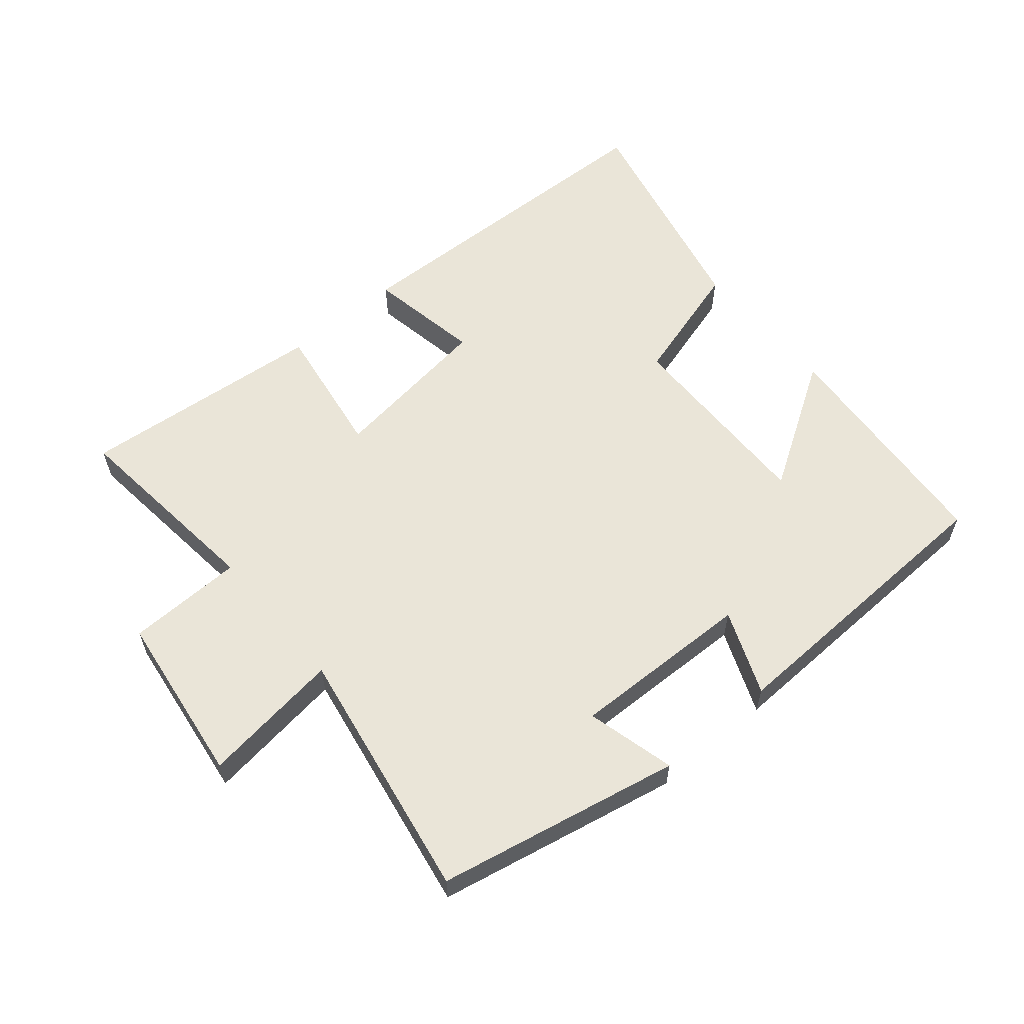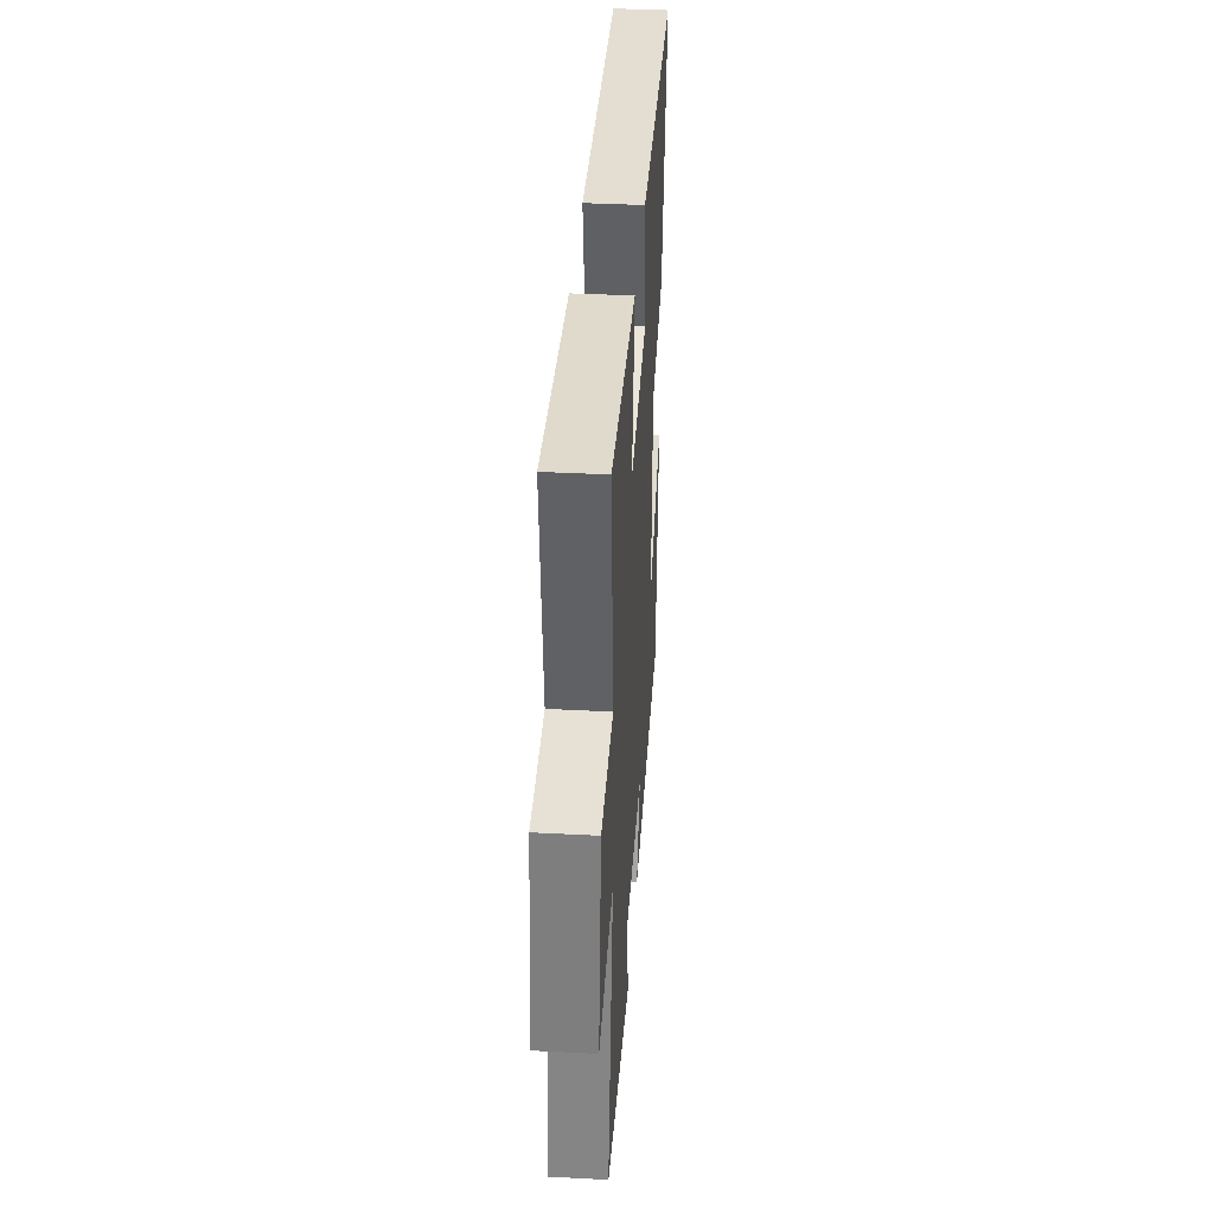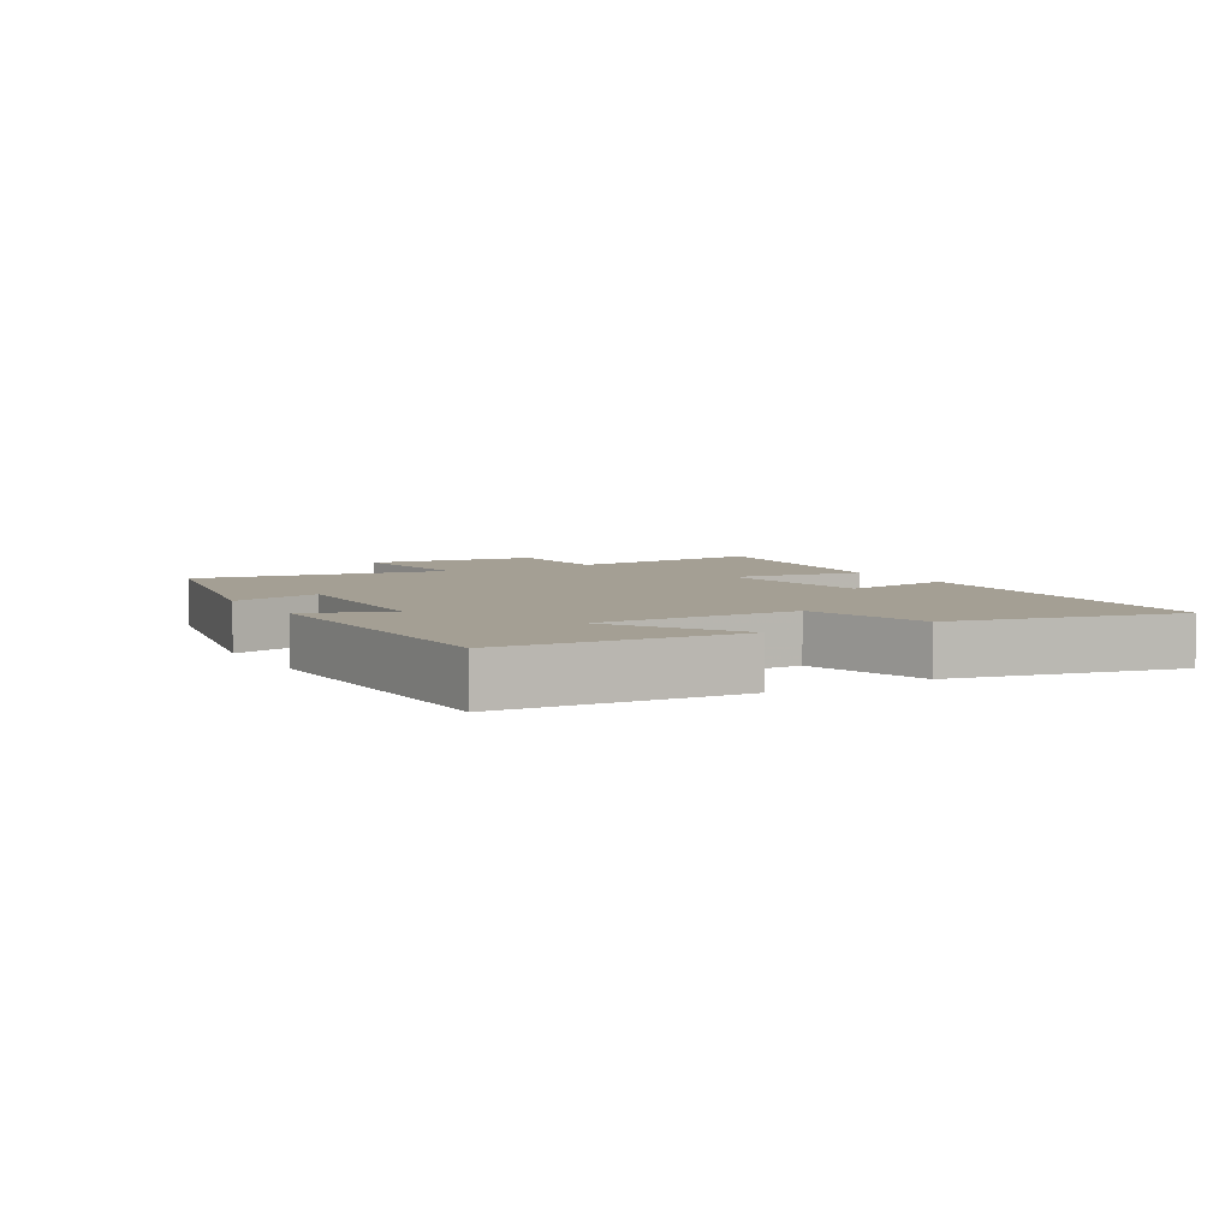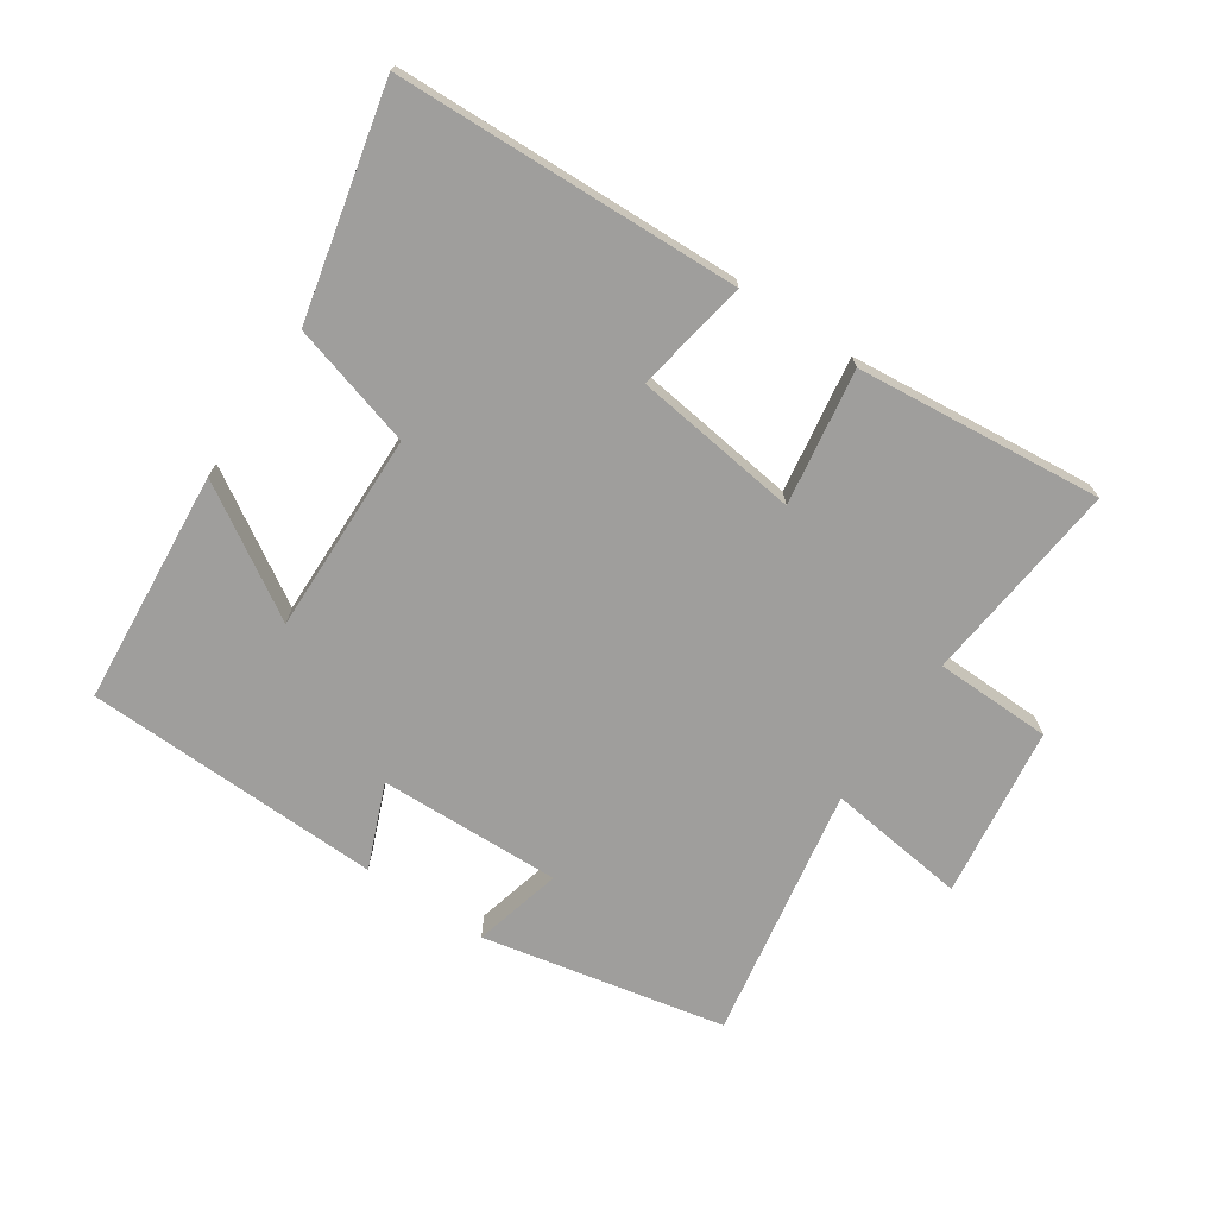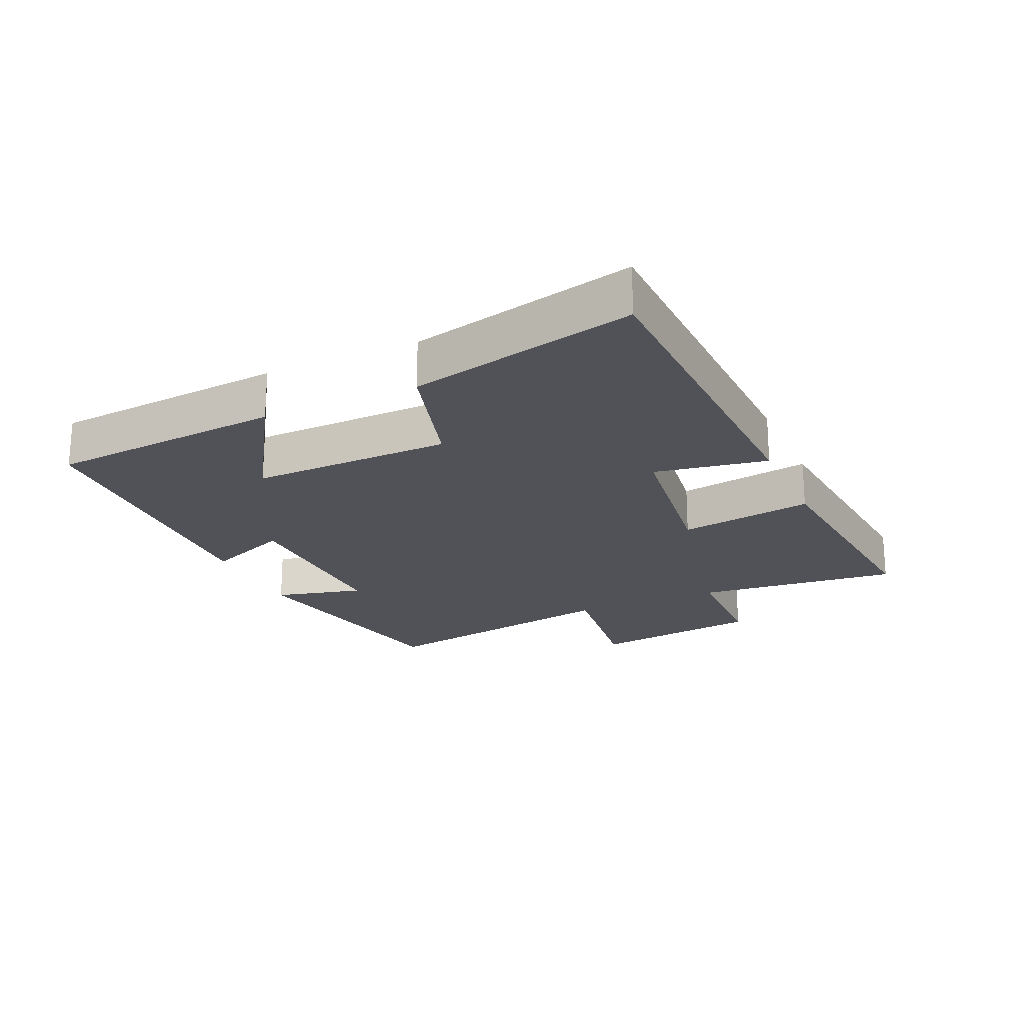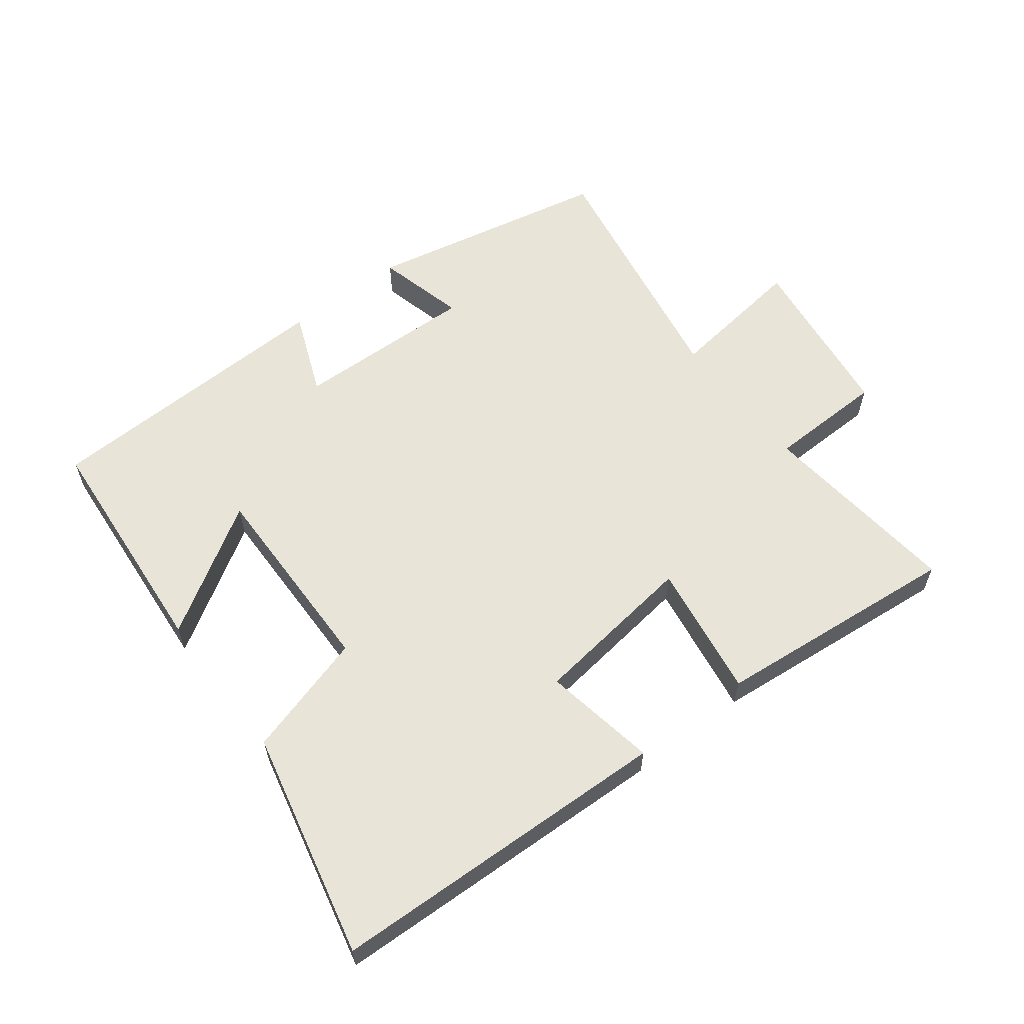
<metadata>
{"format":"obj","ext":"obj","renderer":"f3d","projection":"perspective","resolution":1024,"background":"white","views":[{"elev":59.1,"azim":139.7,"up":"+Y"},{"elev":37.8,"azim":93.8,"up":"+Z"},{"elev":5.6,"azim":-120.6,"up":"+Y"},{"elev":-71.0,"azim":-33.8,"up":"+Y"},{"elev":-21.6,"azim":-65.8,"up":"+Y"},{"elev":59.8,"azim":-37.5,"up":"+Y"}]}
</metadata>
<code>
v -0.581 0.07 0.482
v -0.045 0.07 0.5
v -0.076 0.07 0.323
v 0.182 0.07 0.289
v 0.149 0.07 0.5
v 0.533 0.07 0.537
v 0.5 0.07 0.219
v 0.682 0.07 0.215
v 0.718 0.07 -0.053
v 0.5 0.07 -0.025
v 0.57 0.07 -0.422
v 0.191 0.07 -0.5
v 0.226 0.07 -0.361
v -0.058 0.07 -0.369
v -0.005 0.07 -0.5
v -0.47 0.07 -0.485
v -0.5 0.07 -0.118
v -0.301 0.07 -0.242
v -0.307 0.07 0.072
v -0.5 0.07 0.128
v -0.581 0 0.482
v -0.045 0 0.5
v -0.076 0 0.323
v 0.182 0 0.289
v 0.149 0 0.5
v 0.533 0 0.537
v 0.5 0 0.219
v 0.682 0 0.215
v 0.718 0 -0.053
v 0.5 0 -0.025
v 0.57 0 -0.422
v 0.191 0 -0.5
v 0.226 0 -0.361
v -0.058 0 -0.369
v -0.005 0 -0.5
v -0.47 0 -0.485
v -0.5 0 -0.118
v -0.301 0 -0.242
v -0.307 0 0.072
v -0.5 0 0.128
f 1 2 3
f 20 1 3
f 19 20 3
f 18 19 3 4
f 15 16 17 18
f 14 15 18
f 13 14 18 4
f 10 11 12 13
f 10 13 4
f 7 8 9 10
f 7 10 4 5
f 5 6 7
f 23 22 21
f 23 21 40
f 23 40 39
f 24 23 39 38
f 38 37 36 35
f 38 35 34
f 24 38 34 33
f 33 32 31 30
f 24 33 30
f 30 29 28 27
f 25 24 30 27
f 27 26 25
f 1 21 22 2
f 2 22 23 3
f 3 23 24 4
f 4 24 25 5
f 5 25 26 6
f 6 26 27 7
f 7 27 28 8
f 8 28 29 9
f 9 29 30 10
f 10 30 31 11
f 11 31 32 12
f 12 32 33 13
f 13 33 34 14
f 14 34 35 15
f 15 35 36 16
f 16 36 37 17
f 17 37 38 18
f 18 38 39 19
f 19 39 40 20
f 20 40 21 1

</code>
